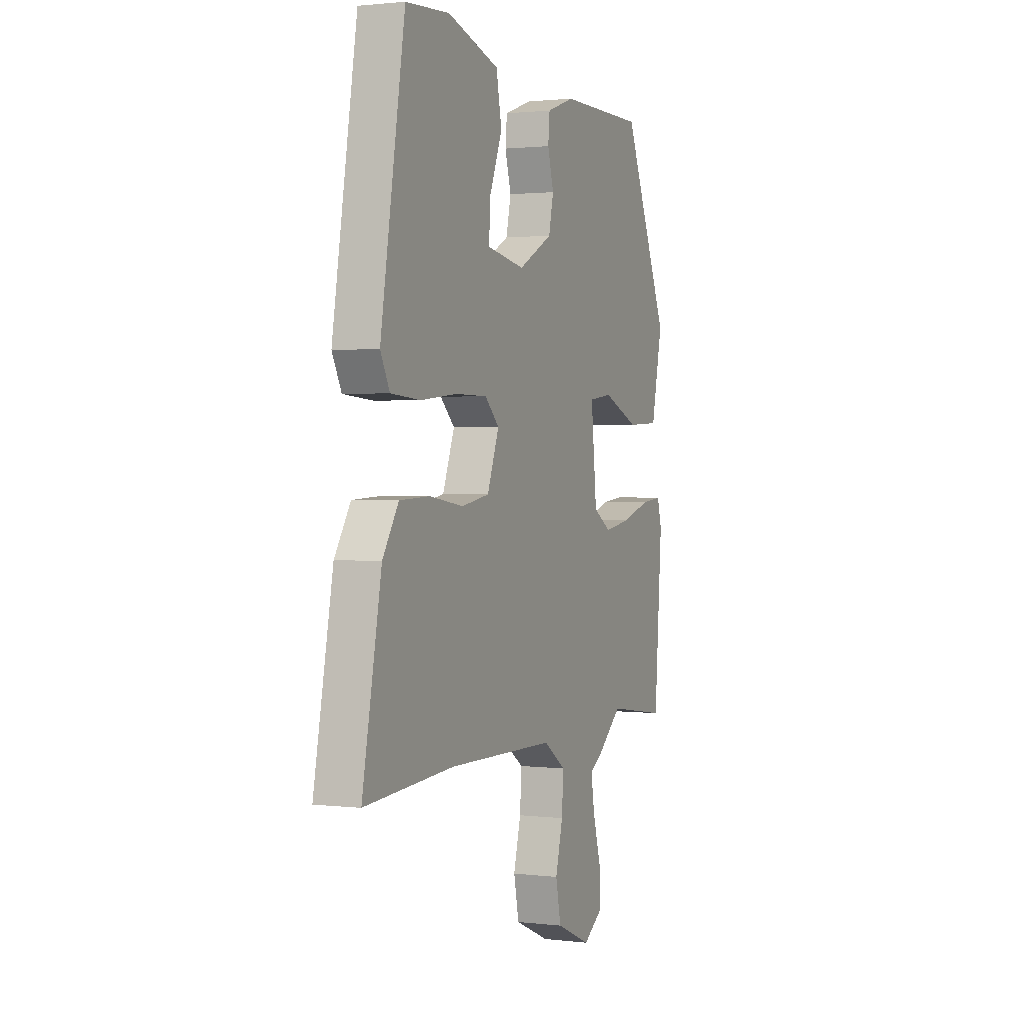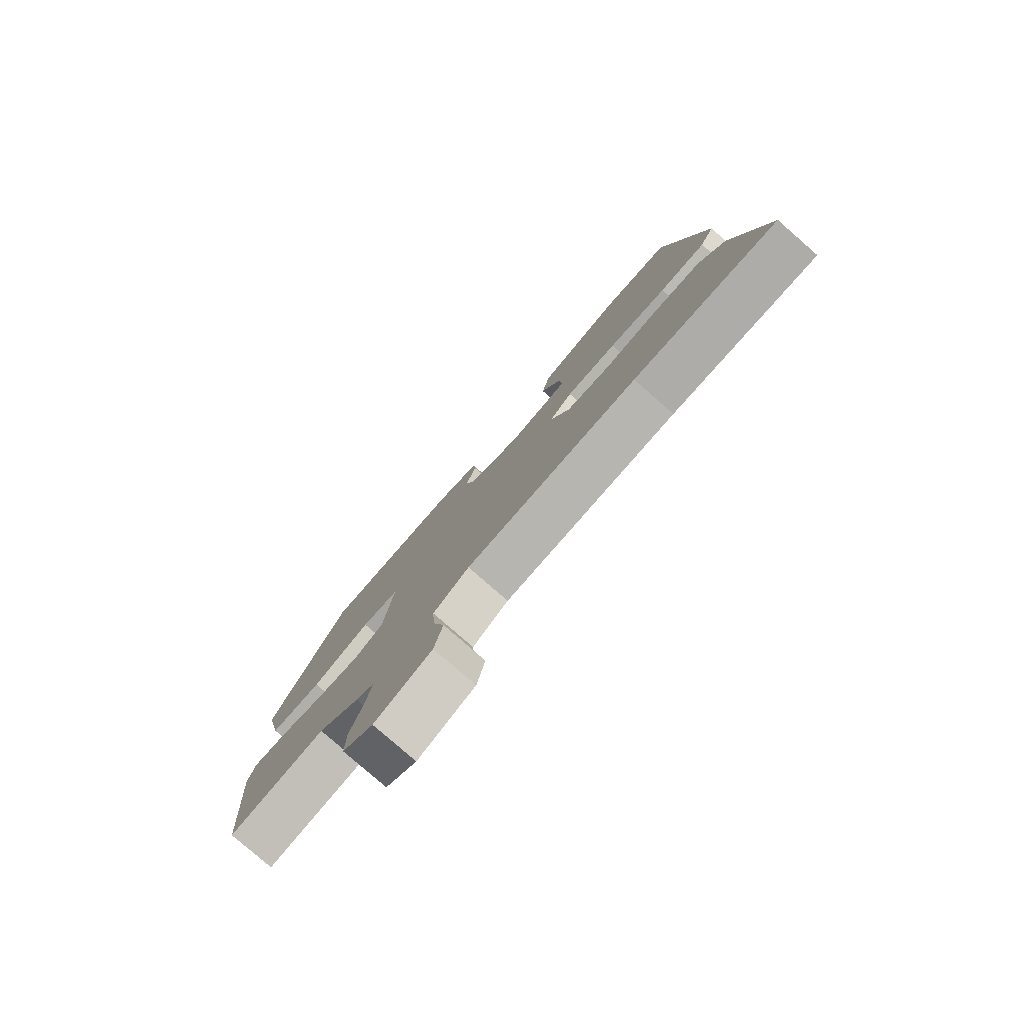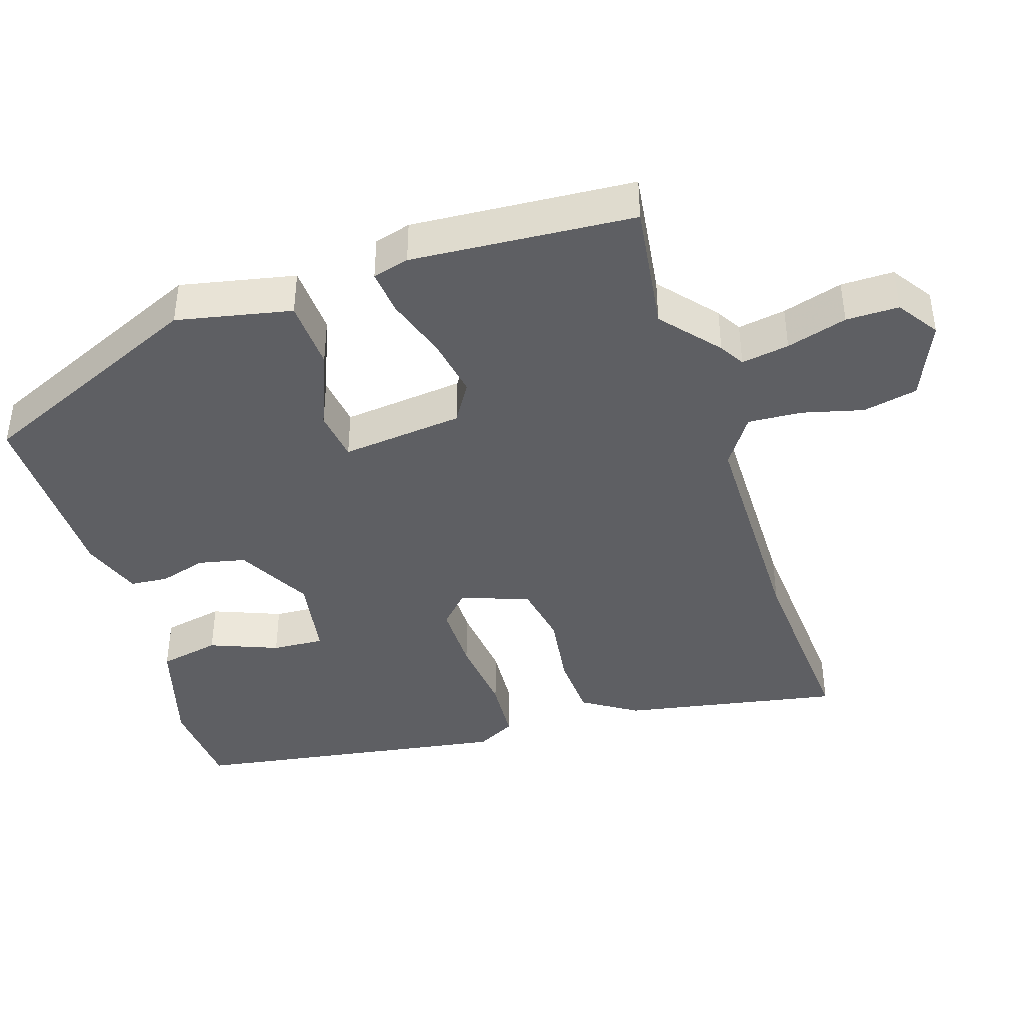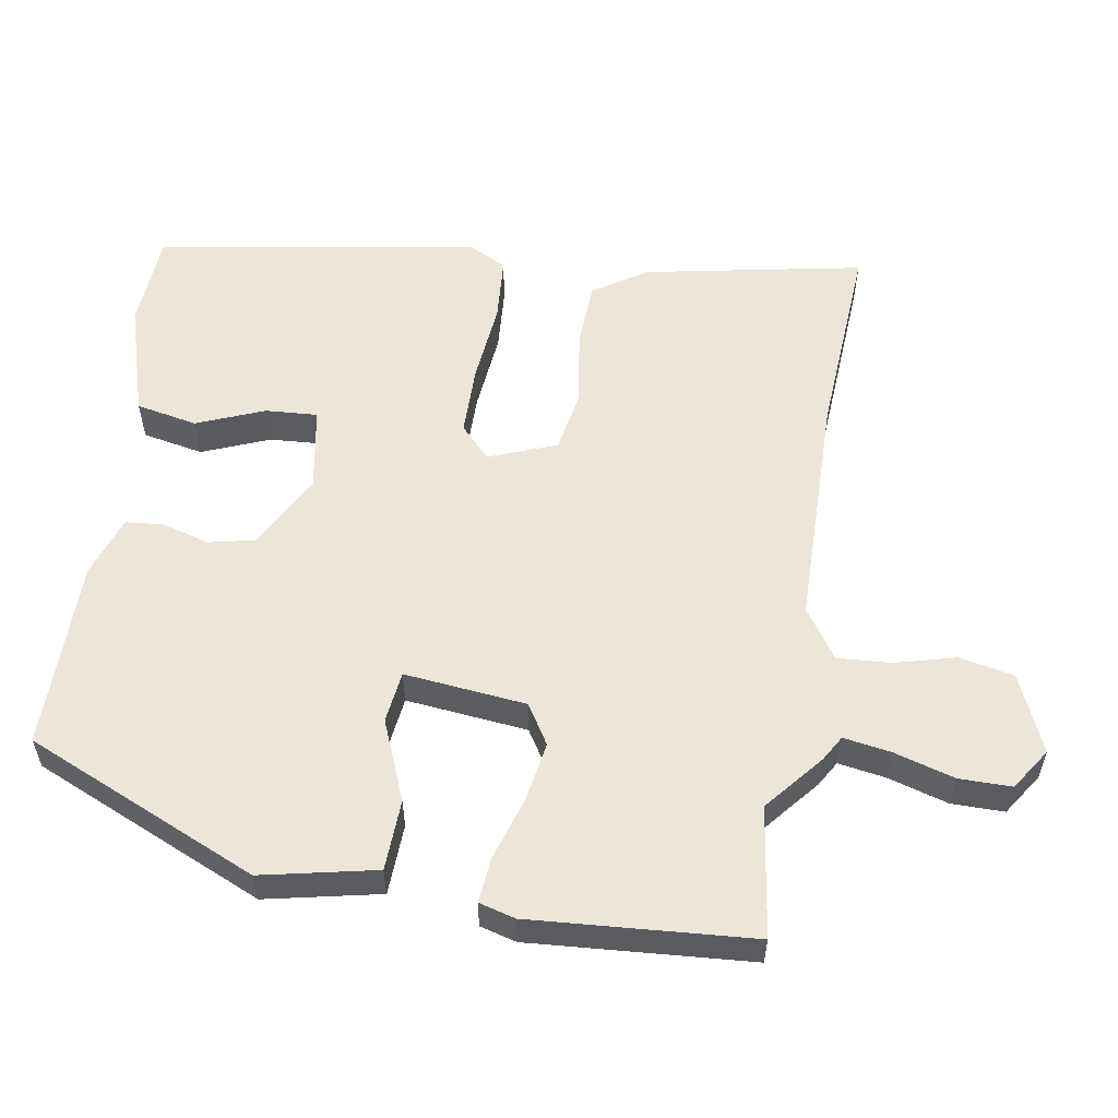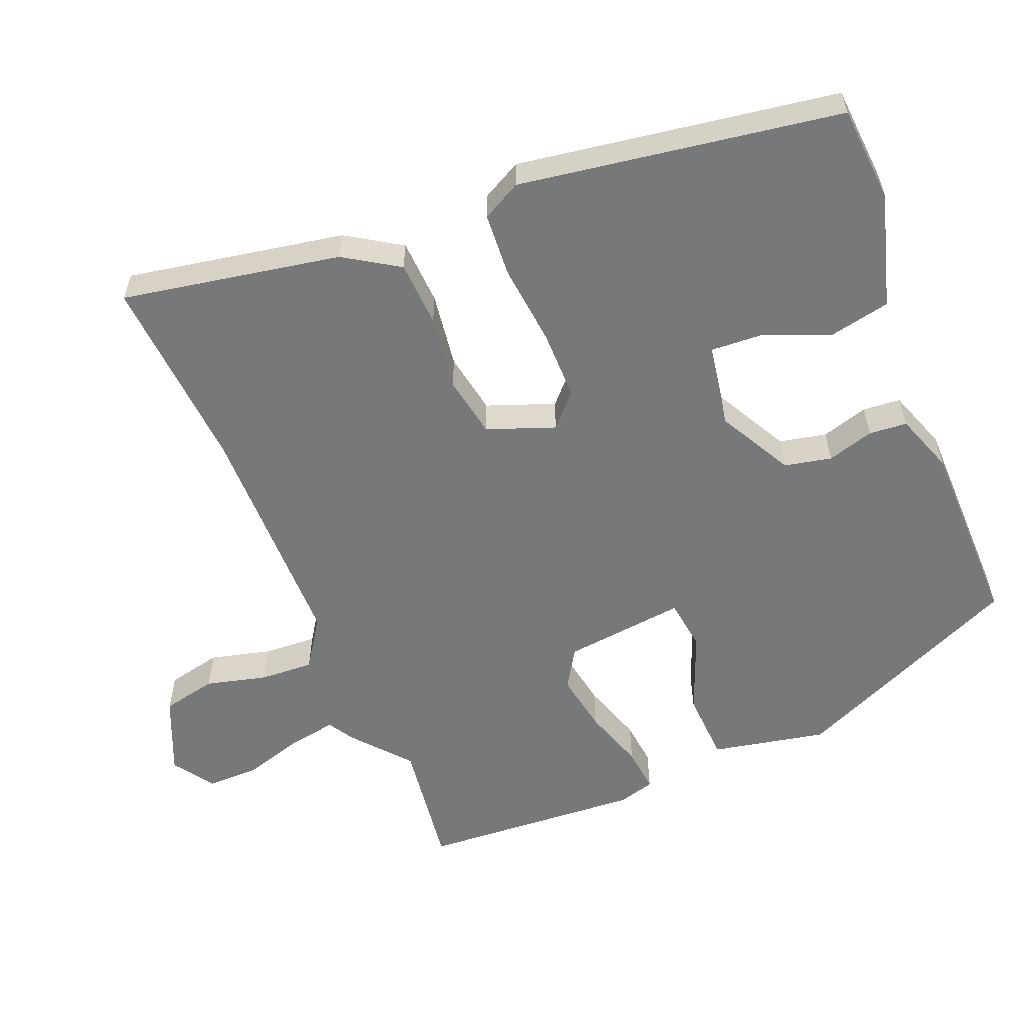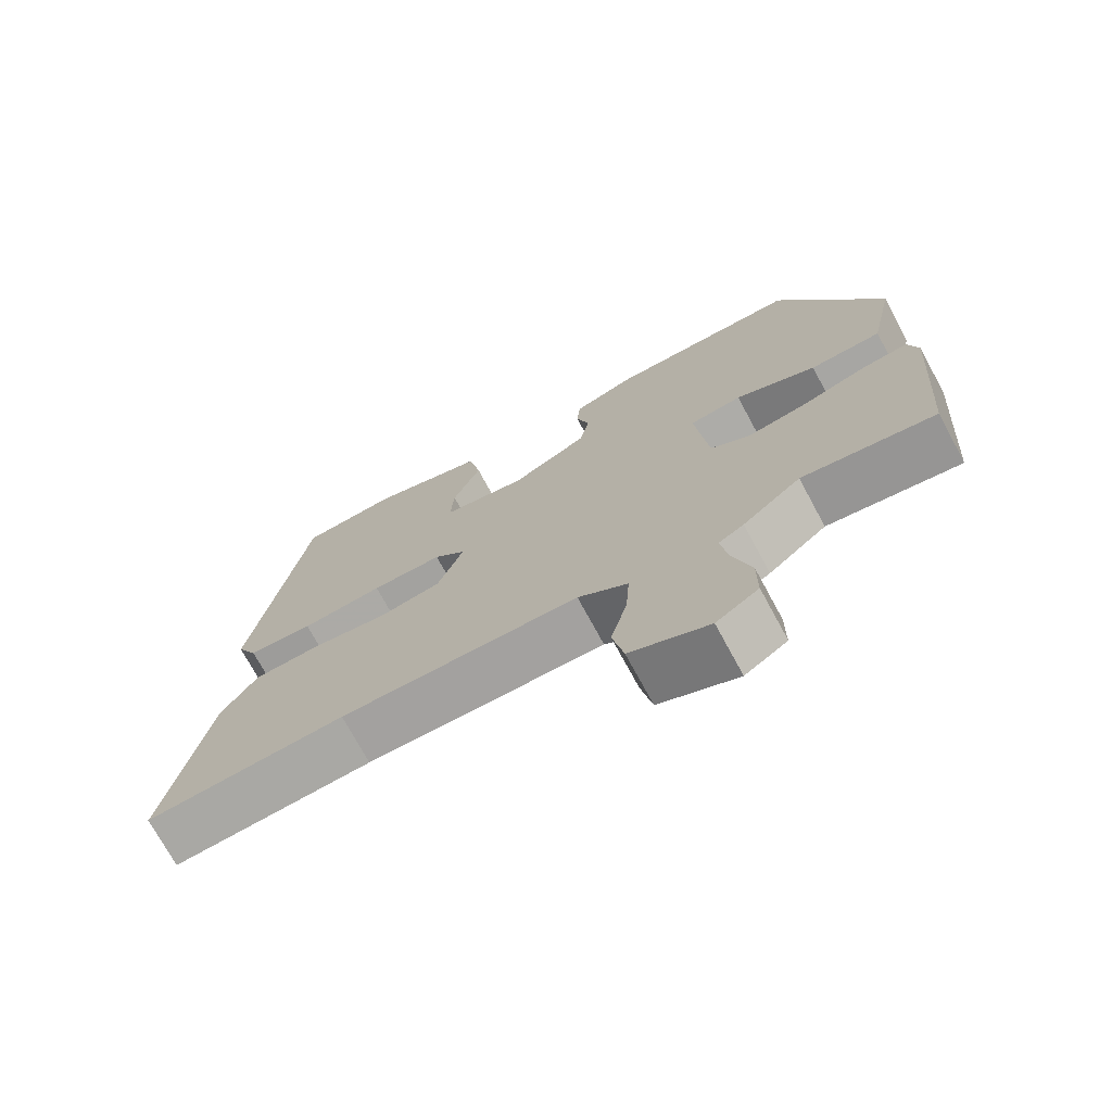
<metadata>
{"format":"obj","ext":"obj","renderer":"f3d","projection":"perspective","resolution":1024,"background":"white","views":[{"elev":1.5,"azim":-66.9,"up":"+Z"},{"elev":-80.0,"azim":-131.1,"up":"+Z"},{"elev":-41.0,"azim":108.3,"up":"+Y"},{"elev":56.5,"azim":99.5,"up":"+Y"},{"elev":-57.4,"azim":-67.2,"up":"+Y"},{"elev":-72.9,"azim":28.4,"up":"+Z"}]}
</metadata>
<code>
v -0.468 0.07 0.532
v -0.331 0.07 0.541
v -0.169 0.07 0.492
v -0.152 0.07 0.405
v -0.191 0.07 0.309
v -0.196 0.07 0.235
v -0.077 0.07 0.214
v 0.03 0.07 0.27
v 0.045 0.07 0.337
v 0.026 0.07 0.404
v 0.031 0.07 0.458
v 0.118 0.07 0.488
v 0.389 0.07 0.488
v 0.533 0.07 0.156
v 0.498 0.07 -0.007
v 0.397 0.07 -0.011
v 0.283 0.07 0.036
v 0.209 0.07 0.027
v 0.227 0.07 -0.147
v 0.283 0.07 -0.182
v 0.369 0.07 -0.168
v 0.458 0.07 -0.14
v 0.523 0.07 -0.134
v 0.537 0.07 -0.186
v 0.513 0.07 -0.502
v 0.327 0.07 -0.475
v 0.245 0.07 -0.543
v 0.209 0.07 -0.564
v 0.22 0.07 -0.632
v 0.245 0.07 -0.718
v 0.245 0.07 -0.793
v 0.186 0.07 -0.832
v 0.076 0.07 -0.784
v 0.06 0.07 -0.706
v 0.083 0.07 -0.619
v 0.088 0.07 -0.543
v 0.018 0.07 -0.495
v -0.318 0.07 -0.489
v -0.599 0.07 -0.506
v -0.539 0.07 -0.196
v -0.489 0.07 -0.119
v -0.395 0.07 -0.115
v -0.288 0.07 -0.131
v -0.2 0.07 -0.116
v -0.163 0.07 -0.02
v -0.208 0.07 0.023
v -0.308 0.07 0.024
v -0.423 0.07 0.013
v -0.515 0.07 0.02
v -0.544 0.07 0.076
v -0.468 0 0.532
v -0.331 0 0.541
v -0.169 0 0.492
v -0.152 0 0.405
v -0.191 0 0.309
v -0.196 0 0.235
v -0.077 0 0.214
v 0.03 0 0.27
v 0.045 0 0.337
v 0.026 0 0.404
v 0.031 0 0.458
v 0.118 0 0.488
v 0.389 0 0.488
v 0.533 0 0.156
v 0.498 0 -0.007
v 0.397 0 -0.011
v 0.283 0 0.036
v 0.209 0 0.027
v 0.227 0 -0.147
v 0.283 0 -0.182
v 0.369 0 -0.168
v 0.458 0 -0.14
v 0.523 0 -0.134
v 0.537 0 -0.186
v 0.513 0 -0.502
v 0.327 0 -0.475
v 0.245 0 -0.543
v 0.209 0 -0.564
v 0.22 0 -0.632
v 0.245 0 -0.718
v 0.245 0 -0.793
v 0.186 0 -0.832
v 0.076 0 -0.784
v 0.06 0 -0.706
v 0.083 0 -0.619
v 0.088 0 -0.543
v 0.018 0 -0.495
v -0.318 0 -0.489
v -0.599 0 -0.506
v -0.539 0 -0.196
v -0.489 0 -0.119
v -0.395 0 -0.115
v -0.288 0 -0.131
v -0.2 0 -0.116
v -0.163 0 -0.02
v -0.208 0 0.023
v -0.308 0 0.024
v -0.423 0 0.013
v -0.515 0 0.02
v -0.544 0 0.076
f 3 4 5
f 2 3 5
f 1 2 5
f 50 1 5
f 49 50 5
f 48 49 5
f 47 48 5
f 41 42 43
f 40 41 43
f 39 40 43
f 38 39 43
f 37 38 43 44
f 36 37 44 45
f 33 34 35
f 32 33 35
f 31 32 35
f 30 31 35
f 29 30 35
f 28 29 35 36
f 28 36 45
f 27 28 45
f 26 27 45
f 24 25 26
f 23 24 26
f 22 23 26
f 21 22 26
f 20 21 26
f 26 45 46
f 20 26 46
f 19 20 46
f 15 16 17
f 14 15 17
f 13 14 17
f 12 13 17
f 11 12 17
f 10 11 17
f 9 10 17
f 8 9 17 18
f 18 19 46
f 8 18 46
f 7 8 46
f 47 5 6
f 6 7 46 47
f 55 54 53
f 55 53 52
f 55 52 51
f 55 51 100
f 55 100 99
f 55 99 98
f 55 98 97
f 93 92 91
f 93 91 90
f 93 90 89
f 93 89 88
f 94 93 88 87
f 95 94 87 86
f 85 84 83
f 85 83 82
f 85 82 81
f 85 81 80
f 85 80 79
f 86 85 79 78
f 95 86 78
f 95 78 77
f 95 77 76
f 76 75 74
f 76 74 73
f 76 73 72
f 76 72 71
f 76 71 70
f 96 95 76
f 96 76 70
f 96 70 69
f 67 66 65
f 67 65 64
f 67 64 63
f 67 63 62
f 67 62 61
f 67 61 60
f 67 60 59
f 68 67 59 58
f 96 69 68
f 96 68 58
f 96 58 57
f 56 55 97
f 97 96 57 56
f 1 51 52 2
f 2 52 53 3
f 3 53 54 4
f 4 54 55 5
f 5 55 56 6
f 6 56 57 7
f 7 57 58 8
f 8 58 59 9
f 9 59 60 10
f 10 60 61 11
f 11 61 62 12
f 12 62 63 13
f 13 63 64 14
f 14 64 65 15
f 15 65 66 16
f 16 66 67 17
f 17 67 68 18
f 18 68 69 19
f 19 69 70 20
f 20 70 71 21
f 21 71 72 22
f 22 72 73 23
f 23 73 74 24
f 24 74 75 25
f 25 75 76 26
f 26 76 77 27
f 27 77 78 28
f 28 78 79 29
f 29 79 80 30
f 30 80 81 31
f 31 81 82 32
f 32 82 83 33
f 33 83 84 34
f 34 84 85 35
f 35 85 86 36
f 36 86 87 37
f 37 87 88 38
f 38 88 89 39
f 39 89 90 40
f 40 90 91 41
f 41 91 92 42
f 42 92 93 43
f 43 93 94 44
f 44 94 95 45
f 45 95 96 46
f 46 96 97 47
f 47 97 98 48
f 48 98 99 49
f 49 99 100 50
f 50 100 51 1

</code>
